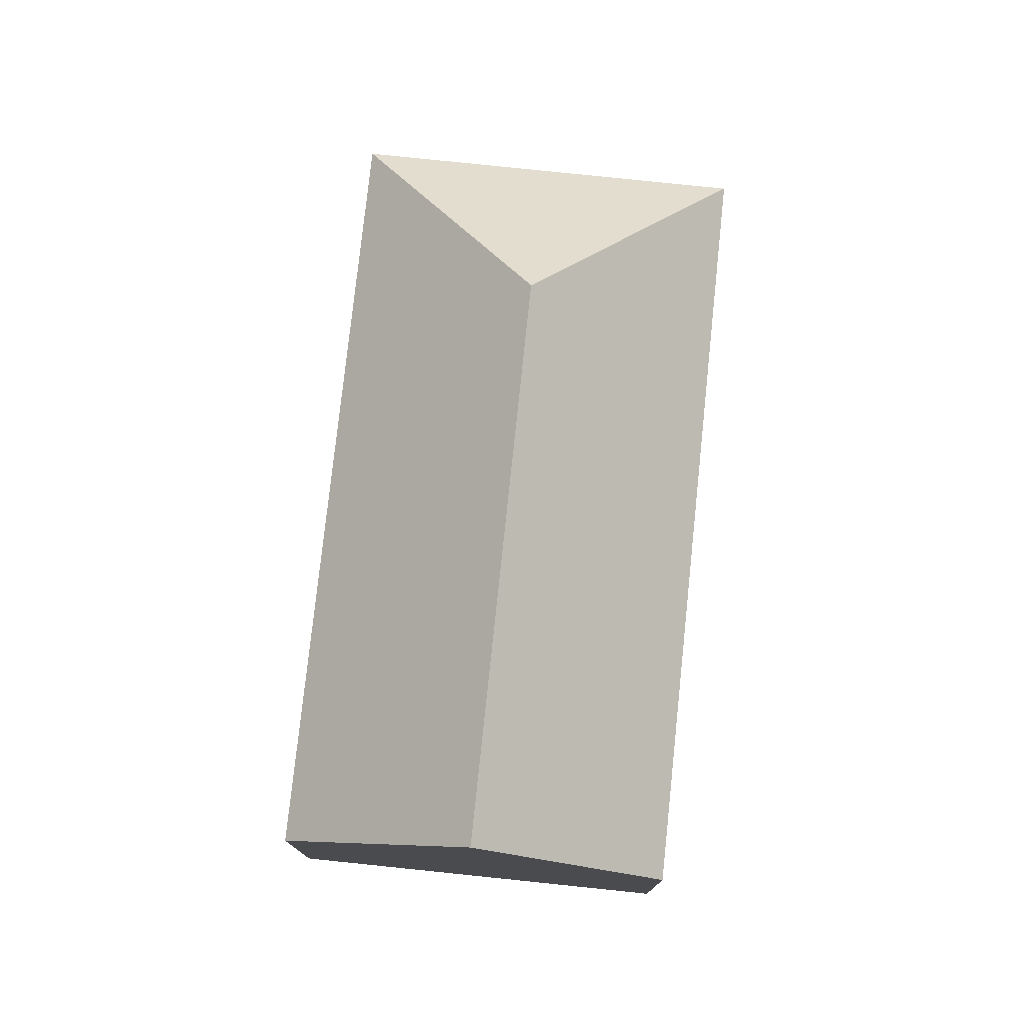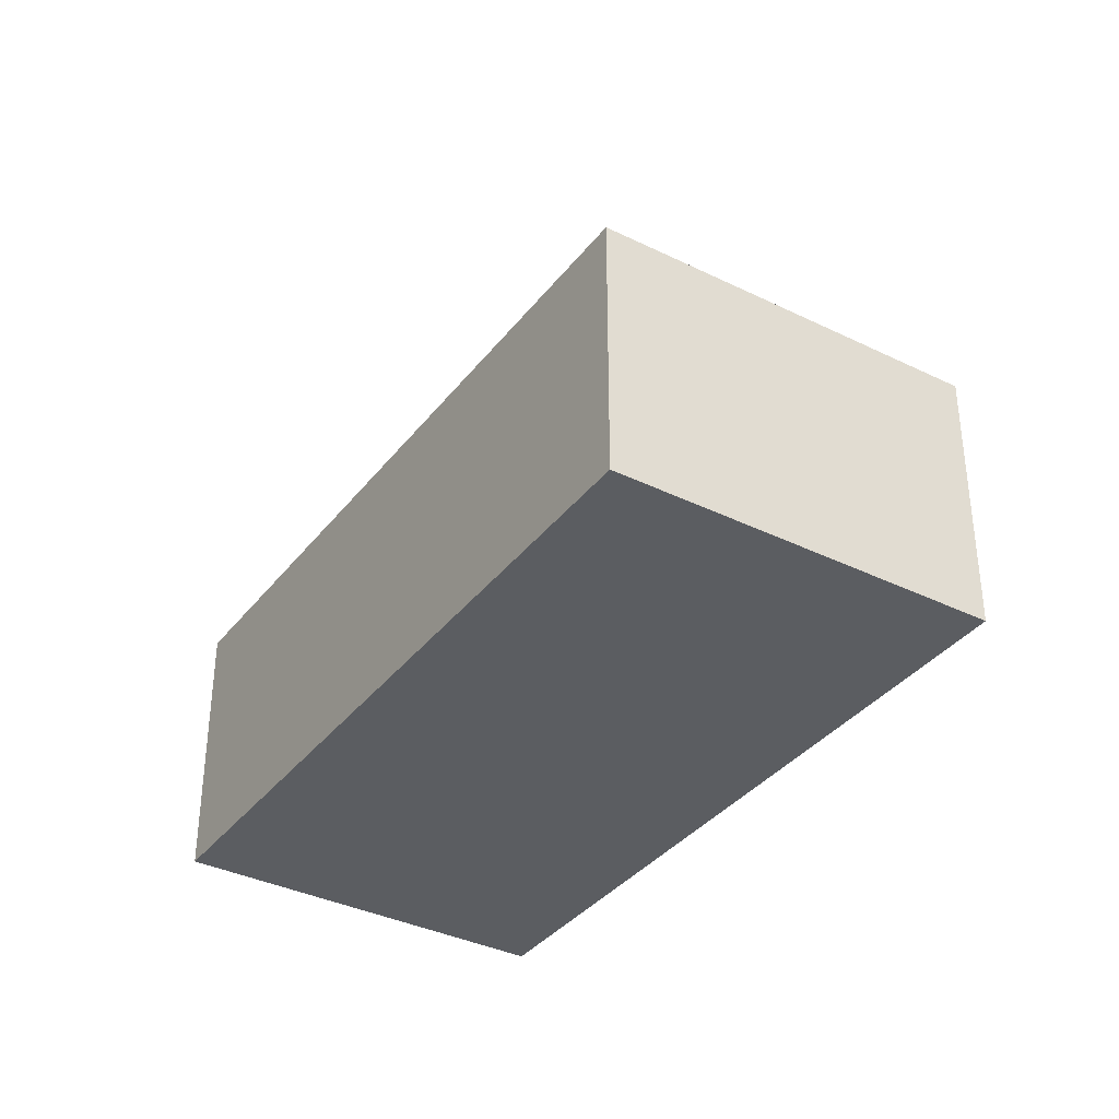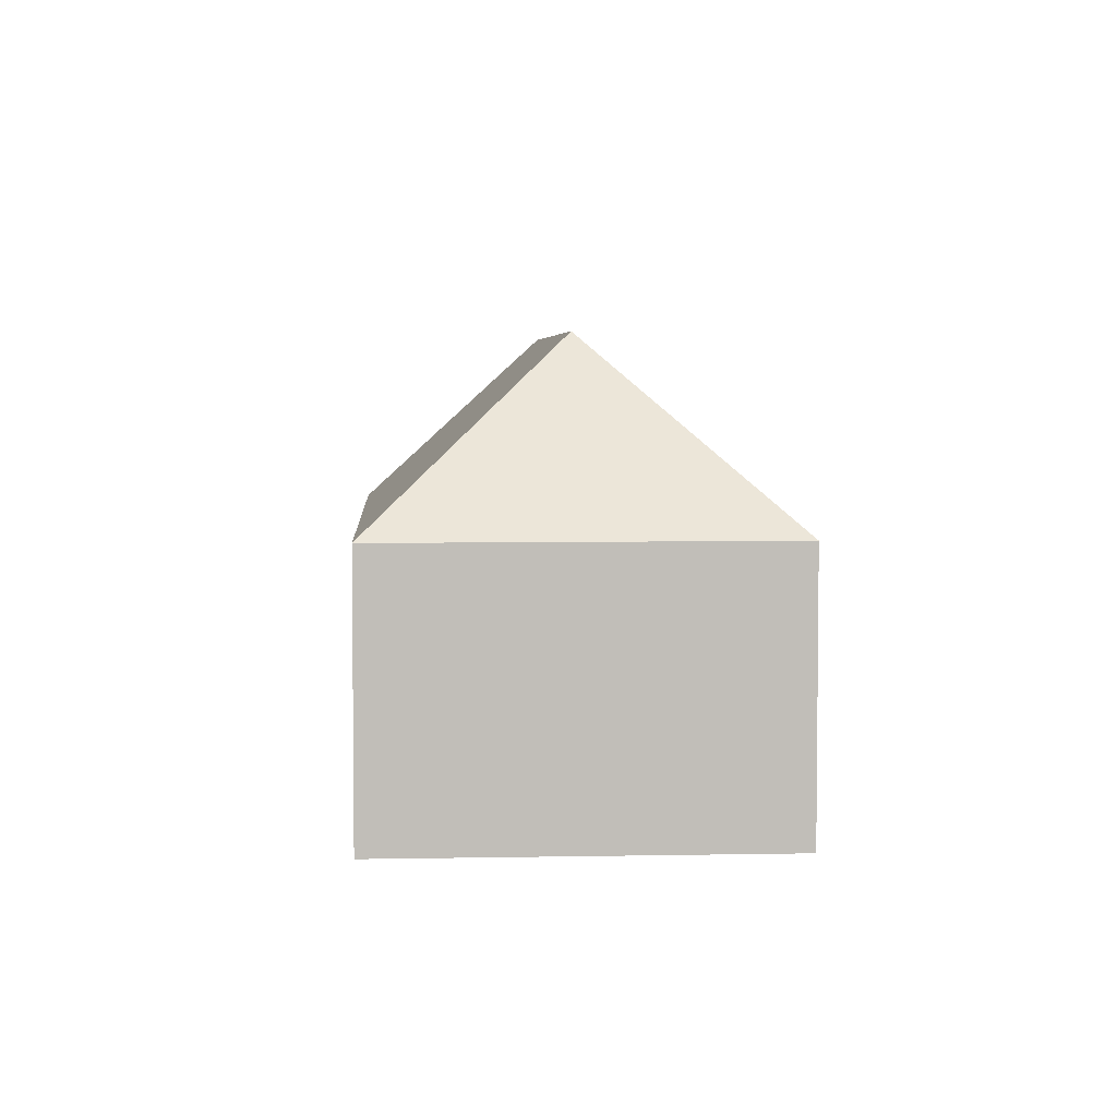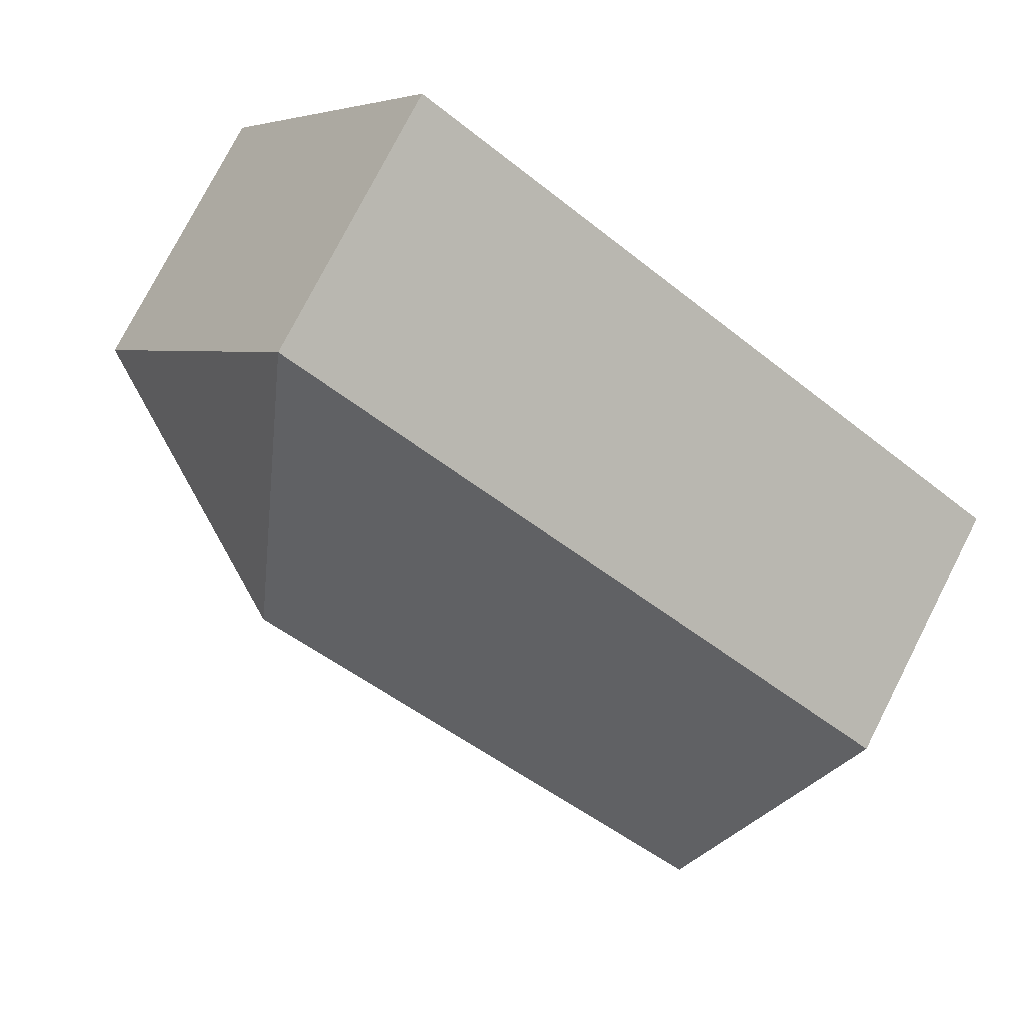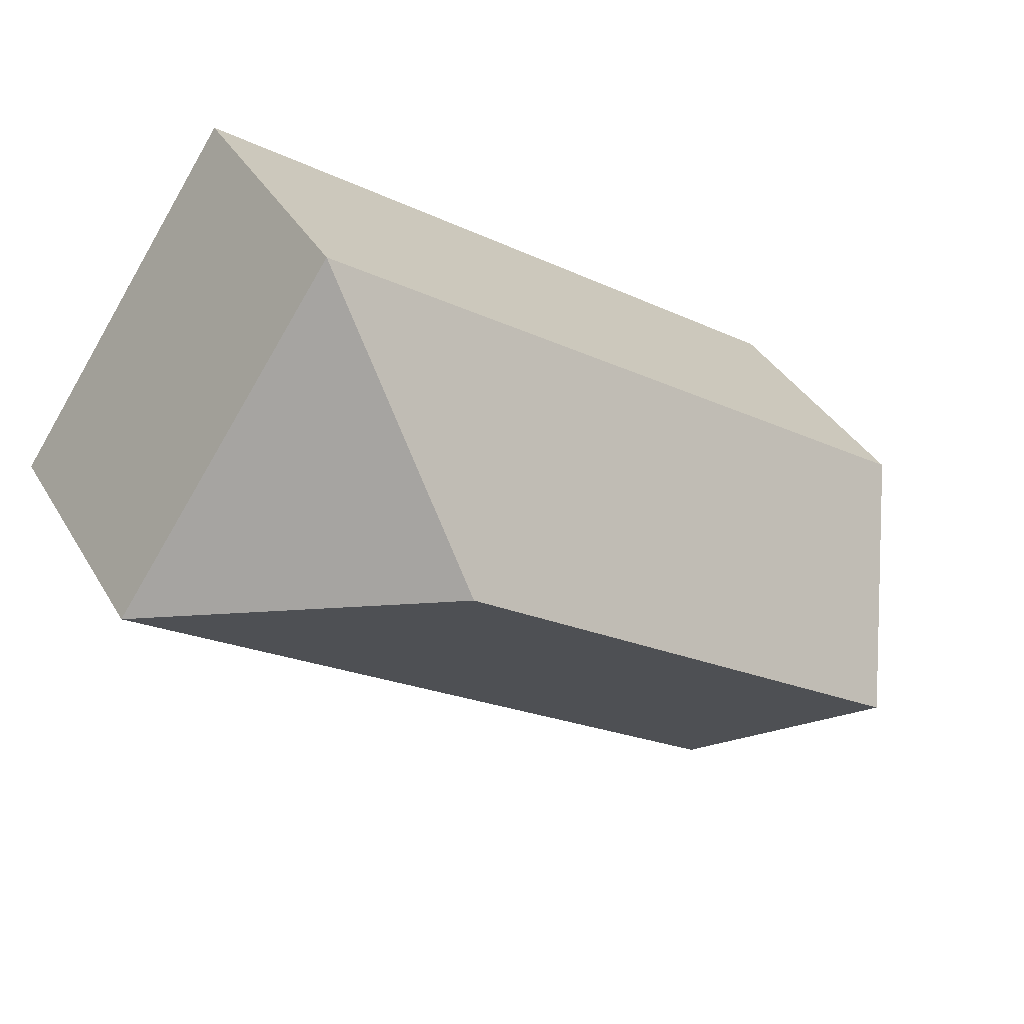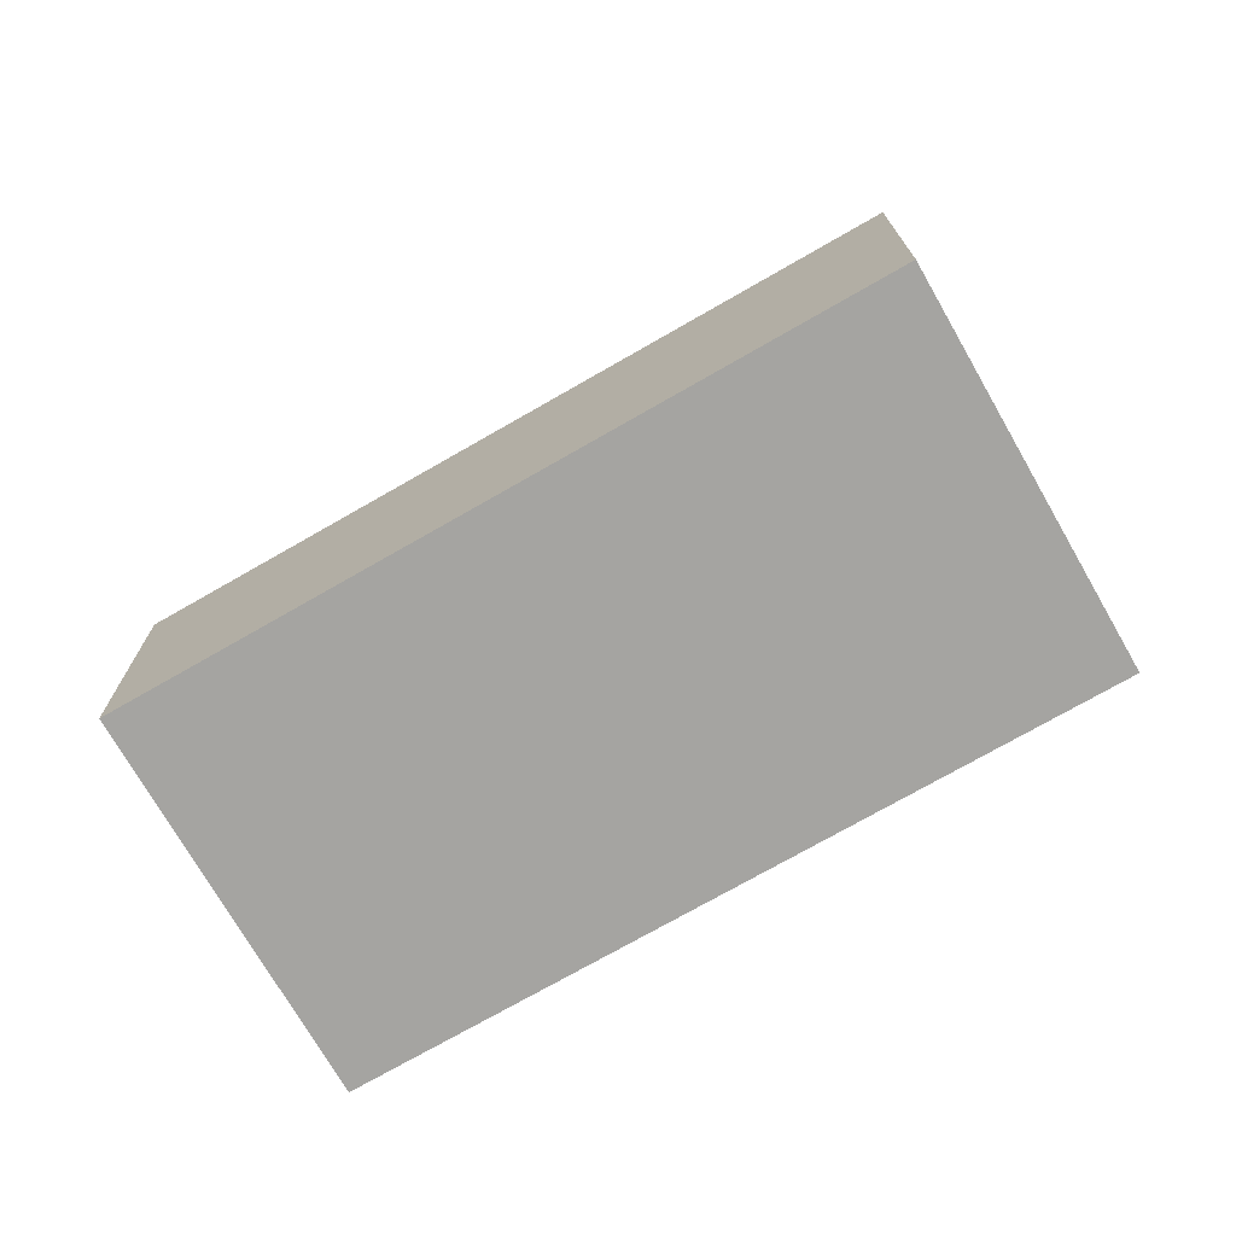
<metadata>
{"format":"obj","ext":"obj","renderer":"f3d","projection":"perspective","resolution":1024,"background":"white","views":[{"elev":77.0,"azim":-118.4,"up":"+Y"},{"elev":-36.2,"azim":22.9,"up":"+Y"},{"elev":4.5,"azim":52.0,"up":"+Y"},{"elev":77.0,"azim":-152.9,"up":"+Z"},{"elev":37.2,"azim":152.9,"up":"+Z"},{"elev":-73.3,"azim":175.5,"up":"+Y"}]}
</metadata>
<code>
v  2.899 11.74 -4.249
v  22.35 7.026 2.806
v  5.805 7.026 -8.51
v  15.18 11.74 4.149
v  0 7.039 4.31e-16
v  16.51 7.017 11.32
v  5.805 5.211e-16 -8.51
v  2.899 2.602e-16 -4.249
v  0 0 0
v  16.51 -6.934e-16 11.32
v  22.35 -1.718e-16 2.806
g defaultobject
f 1 2 3
f 2 1 4
f 5 4 1
f 4 5 6
f 4 6 2
f 3 5 1
f 5 3 7
f 5 7 8
f 5 8 9
f 9 6 5
f 6 9 10
f 6 11 2
f 11 6 10
f 11 3 2
f 3 11 7
f 8 10 9
f 10 8 7
f 10 7 11

</code>
